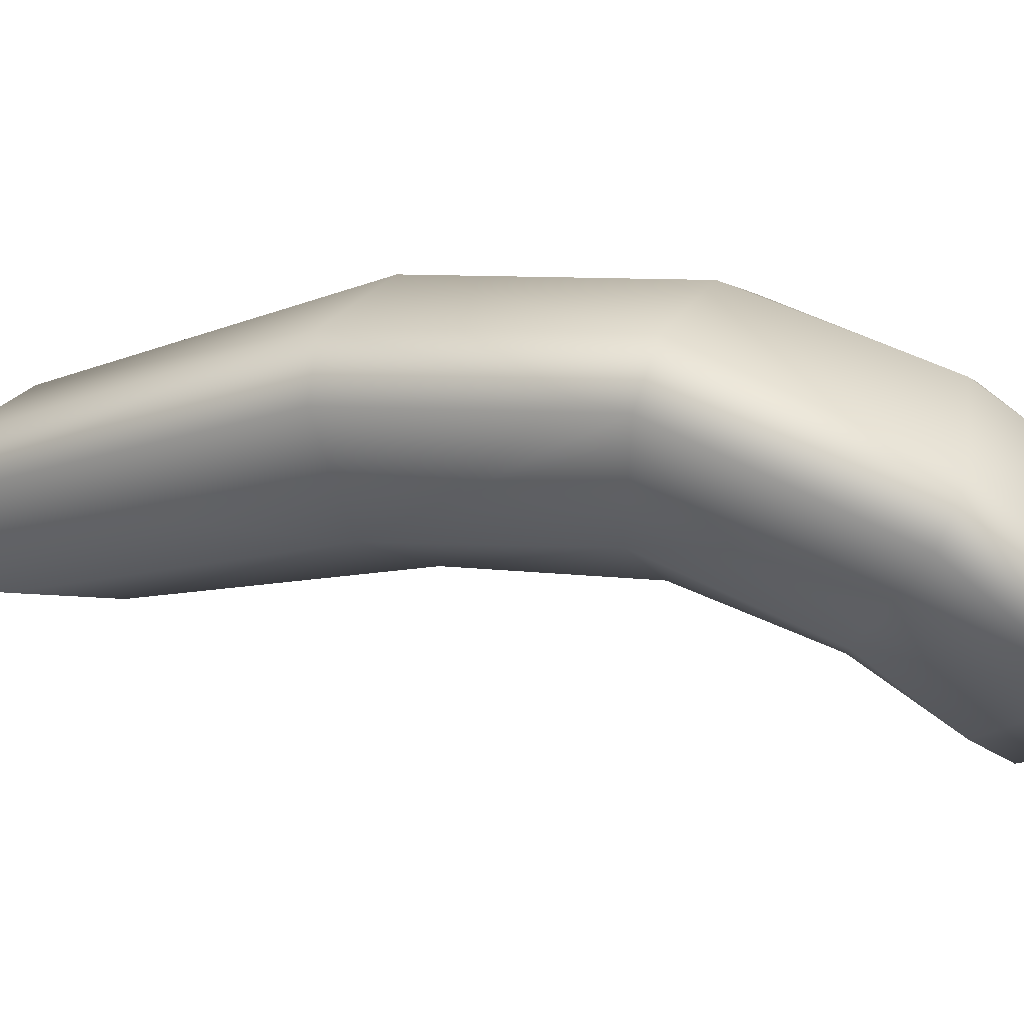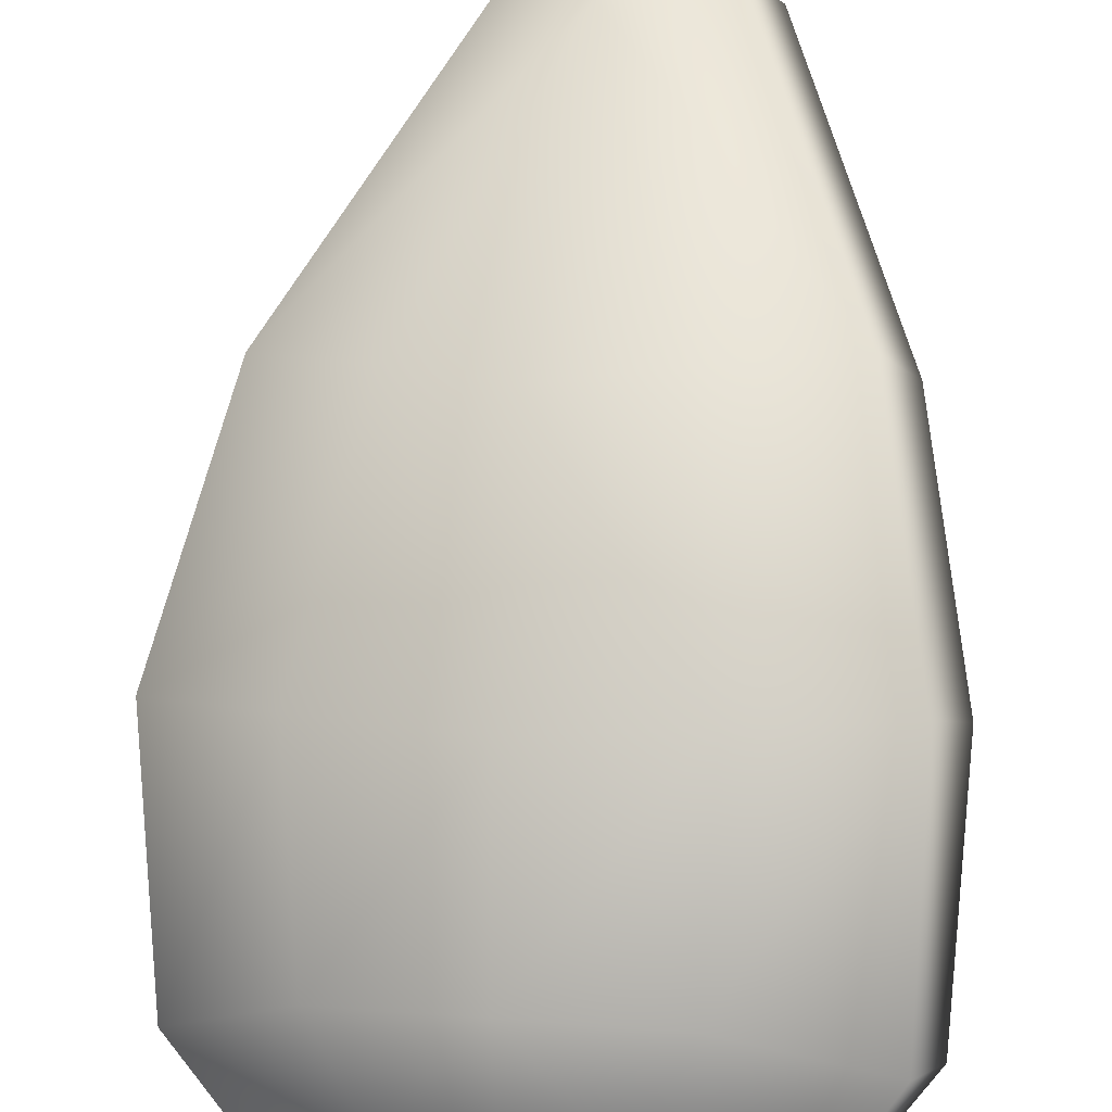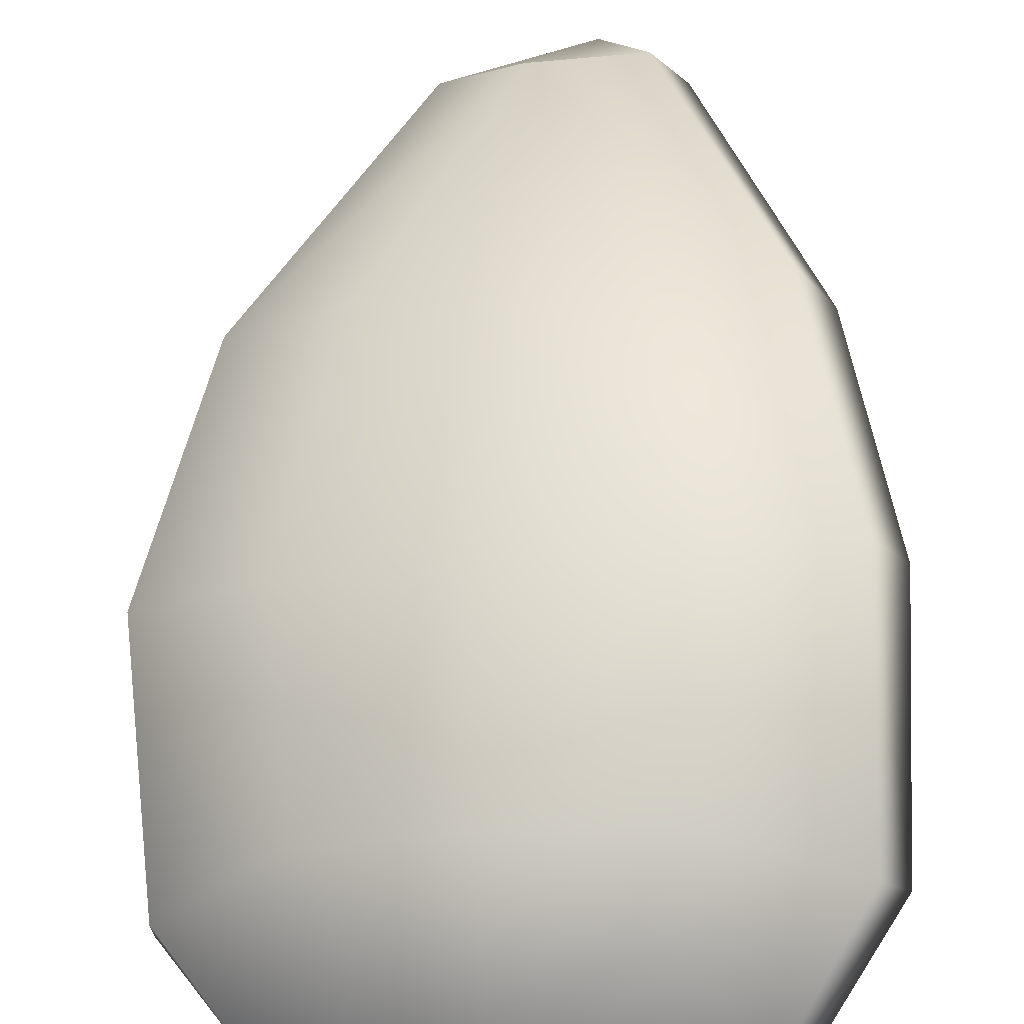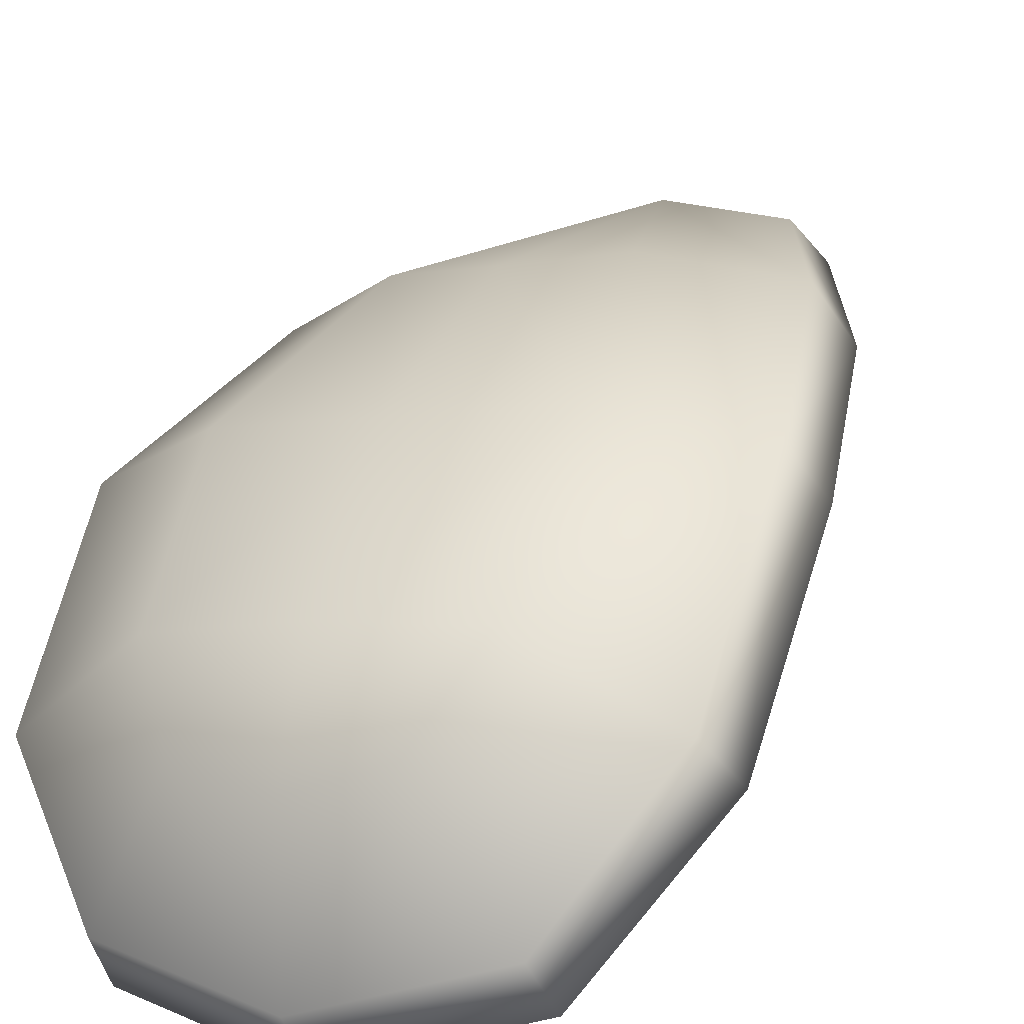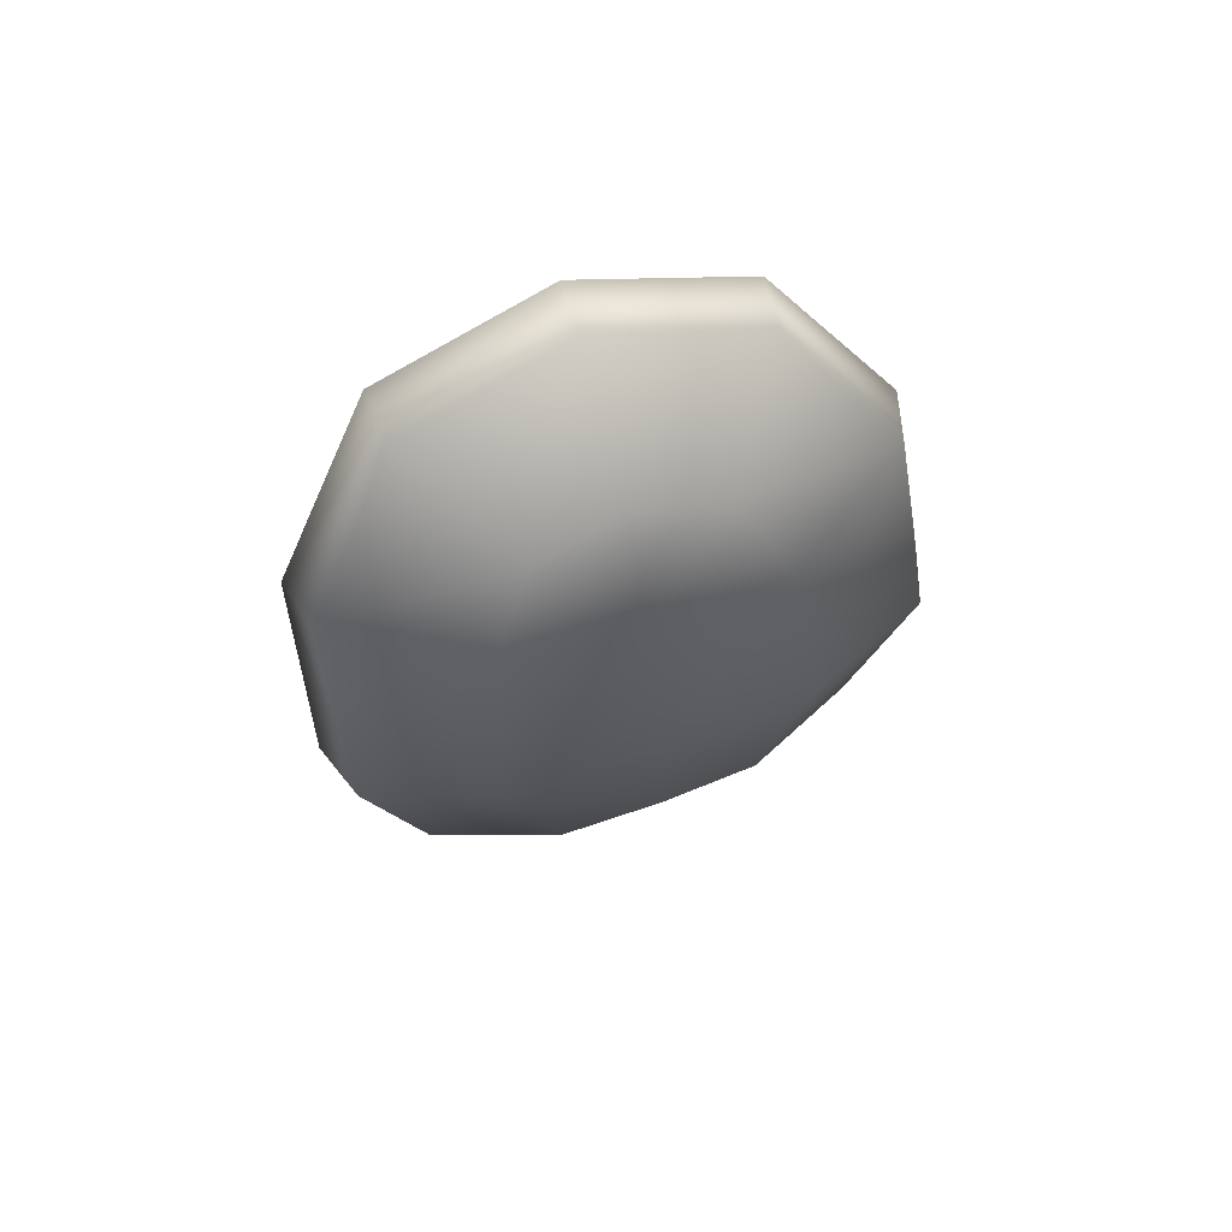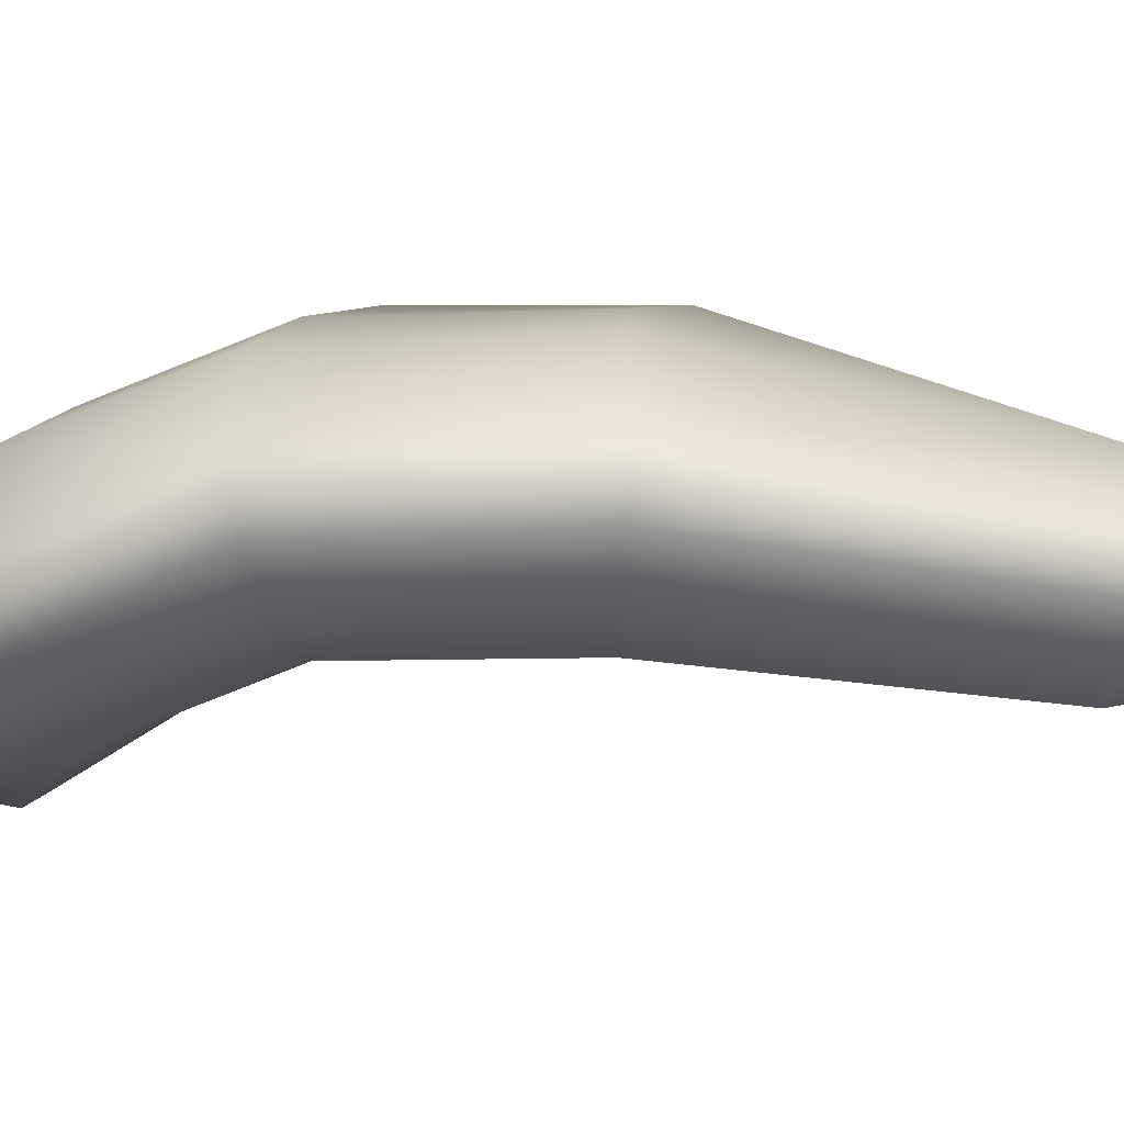
<metadata>
{"format":"obj","ext":"obj","renderer":"f3d","projection":"perspective","resolution":1024,"background":"white","views":[{"elev":-15.7,"azim":-82.4,"up":"+Y"},{"elev":67.9,"azim":3.7,"up":"+Y"},{"elev":49.2,"azim":1.0,"up":"+Y"},{"elev":26.3,"azim":19.2,"up":"+Y"},{"elev":79.0,"azim":174.1,"up":"+Z"},{"elev":23.8,"azim":101.1,"up":"+Y"}]}
</metadata>
<code>
g vines20
v -0.3564 -0.2092 -0.0206
v -0.3817 -0.1733 -0.2068
v -0.4786 -0.1272 -0.1418
v -0.4074 -0.09654 -0.3724
v -0.5097 -0.02363 -0.3555
v -0.3614 -0.07207 -0.5852
v -0.4541 0.009945 -0.6072
v -0.2908 -0.0005544 -0.9522
v -0.2348 -0.07039 -0.9041
v -0.1471 -0.04022 -0.976
v -0.1599 0.01725 -1.019
v -0.08883 0.1021 -0.9356
v -0.1343 0.07101 -0.9897
v -0.1599 0.01725 -1.019
v -0.05192 0.06349 -0.9381
v 0.05721 0.1391 -0.5799
v 0.01773 0.1926 -0.5752
v 0.06516 0.1773 -0.304
v 0.1007 0.124 -0.3233
v 0.09939 0.003062 -0.1077
v 0.06924 0.05339 -0.08117
v -0.05192 0.06349 -0.9381
v -0.1599 0.01725 -1.019
v -0.1471 -0.04022 -0.976
v -0.06681 -0.02508 -0.8953
v 0.01056 0.02002 -0.5651
v 0.05721 0.1391 -0.5799
v -0.1535 -0.05823 -0.8242
v -0.2348 -0.07039 -0.9041
v -0.3614 -0.07207 -0.5852
v -0.1768 -0.04482 -0.5492
v -0.4074 -0.09654 -0.3724
v 0.0398 0.01111 -0.3494
v 0.1007 0.124 -0.3233
v 0.09939 0.003062 -0.1077
v -0.1884 -0.06675 -0.3584
v 0.03448 -0.07701 -0.1825
v -0.1812 -0.1311 -0.2135
v -0.3817 -0.1733 -0.2068
v -0.04284 -0.1725 -0.1027
v 0.001931 -0.134 0.005535
v -0.177 -0.2063 0.0308
v -0.2904 -0.2266 -0.1201
v -0.3564 -0.2092 -0.0206
v -0.1659 -0.2224 -0.08161
v -0.2908 -0.0005544 -0.9522
v -0.2789 0.05134 -0.9479
v -0.4464 0.07488 -0.6009
v -0.4541 0.009945 -0.6072
v -0.5097 -0.02363 -0.3555
v -0.5039 0.03864 -0.3351
v -0.4753 -0.06896 -0.1147
v -0.4786 -0.1272 -0.1418
v -0.362 -0.1525 0.002315
v -0.3564 -0.2092 -0.0206
v -0.2908 -0.0005544 -0.9522
v -0.1599 0.01725 -1.019
v -0.1343 0.07101 -0.9897
v -0.2789 0.05134 -0.9479
v 0.09939 0.003062 -0.1077
v 0.001931 -0.134 0.005535
v -0.01729 -0.07965 0.02742
v 0.06924 0.05339 -0.08117
v -0.01729 -0.07965 0.02742
v 0.001931 -0.134 0.005535
v -0.177 -0.2063 0.0308
v -0.1891 -0.149 0.05092
v -0.3564 -0.2092 -0.0206
v -0.362 -0.1525 0.002315
v -0.1235 0.03283 -0.01721
v 0.06924 0.05339 -0.08117
v -0.3075 -0.008557 -0.03061
v -0.4753 -0.06896 -0.1147
v -0.3624 0.04186 -0.1102
v -0.2262 0.08141 -0.1001
v -0.2123 -0.006644 -0.005548
v -0.08167 0.1072 -0.09239
v 0.06516 0.1773 -0.304
v -0.08006 0.196 -0.2825
v -0.08883 0.1021 -0.9356
v -0.2789 0.05134 -0.9479
v -0.1343 0.07101 -0.9897
v -0.2008 0.1213 -0.8968
v 0.01773 0.1926 -0.5752
v -0.4464 0.07488 -0.6009
v -0.1224 0.2106 -0.5448
v 0.06516 0.1773 -0.304
v -0.08006 0.196 -0.2825
v -0.3383 0.1558 -0.5598
v -0.5039 0.03864 -0.3351
v -0.234 0.1876 -0.535
v -0.3889 0.1202 -0.3004
v -0.4753 -0.06896 -0.1147
v -0.3624 0.04186 -0.1102
v -0.2376 0.1622 -0.2781
v -0.2262 0.08141 -0.1001
v -0.08167 0.1072 -0.09239
g vines20_0
f 3 2 1
f 4 2 3
f 5 4 3
f 4 5 6
f 5 7 6
f 7 8 6
f 8 9 6
f 10 9 8
f 11 10 8
f 14 13 12
f 15 14 12
f 16 15 12
f 17 16 12
f 16 17 18
f 19 16 18
f 19 18 20
f 18 21 20
f 24 23 22
f 25 24 22
f 26 25 22
f 27 26 22
f 24 25 28
f 25 26 28
f 29 24 28
f 30 29 28
f 31 30 28
f 26 31 28
f 32 30 31
f 26 27 33
f 27 34 33
f 34 35 33
f 36 31 26
f 36 32 31
f 33 36 26
f 35 37 33
f 33 37 36
f 36 38 32
f 37 38 36
f 38 39 32
f 37 35 40
f 38 37 40
f 35 41 40
f 41 42 40
f 39 38 43
f 39 43 44
f 44 43 42
f 45 38 40
f 42 45 40
f 38 45 43
f 43 45 42
f 48 47 46
f 49 48 46
f 48 49 50
f 51 48 50
f 52 51 50
f 53 52 50
f 52 53 54
f 53 55 54
f 58 57 56
f 59 58 56
f 62 61 60
f 63 62 60
f 66 65 64
f 67 66 64
f 68 66 67
f 69 68 67
f 67 64 70
f 64 71 70
f 69 67 72
f 73 69 72
f 74 73 72
f 75 74 72
f 67 76 72
f 76 75 72
f 76 67 70
f 75 76 70
f 77 75 70
f 71 77 70
f 77 71 78
f 79 77 78
f 82 81 80
f 81 83 80
f 80 83 84
f 83 81 85
f 83 86 84
f 87 84 86
f 88 87 86
f 89 83 85
f 85 90 89
f 86 83 91
f 88 86 91
f 83 89 91
f 90 92 89
f 90 93 92
f 93 94 92
f 95 91 89
f 92 95 89
f 92 94 95
f 95 88 91
f 94 96 95
f 95 96 88
f 96 97 88

</code>
